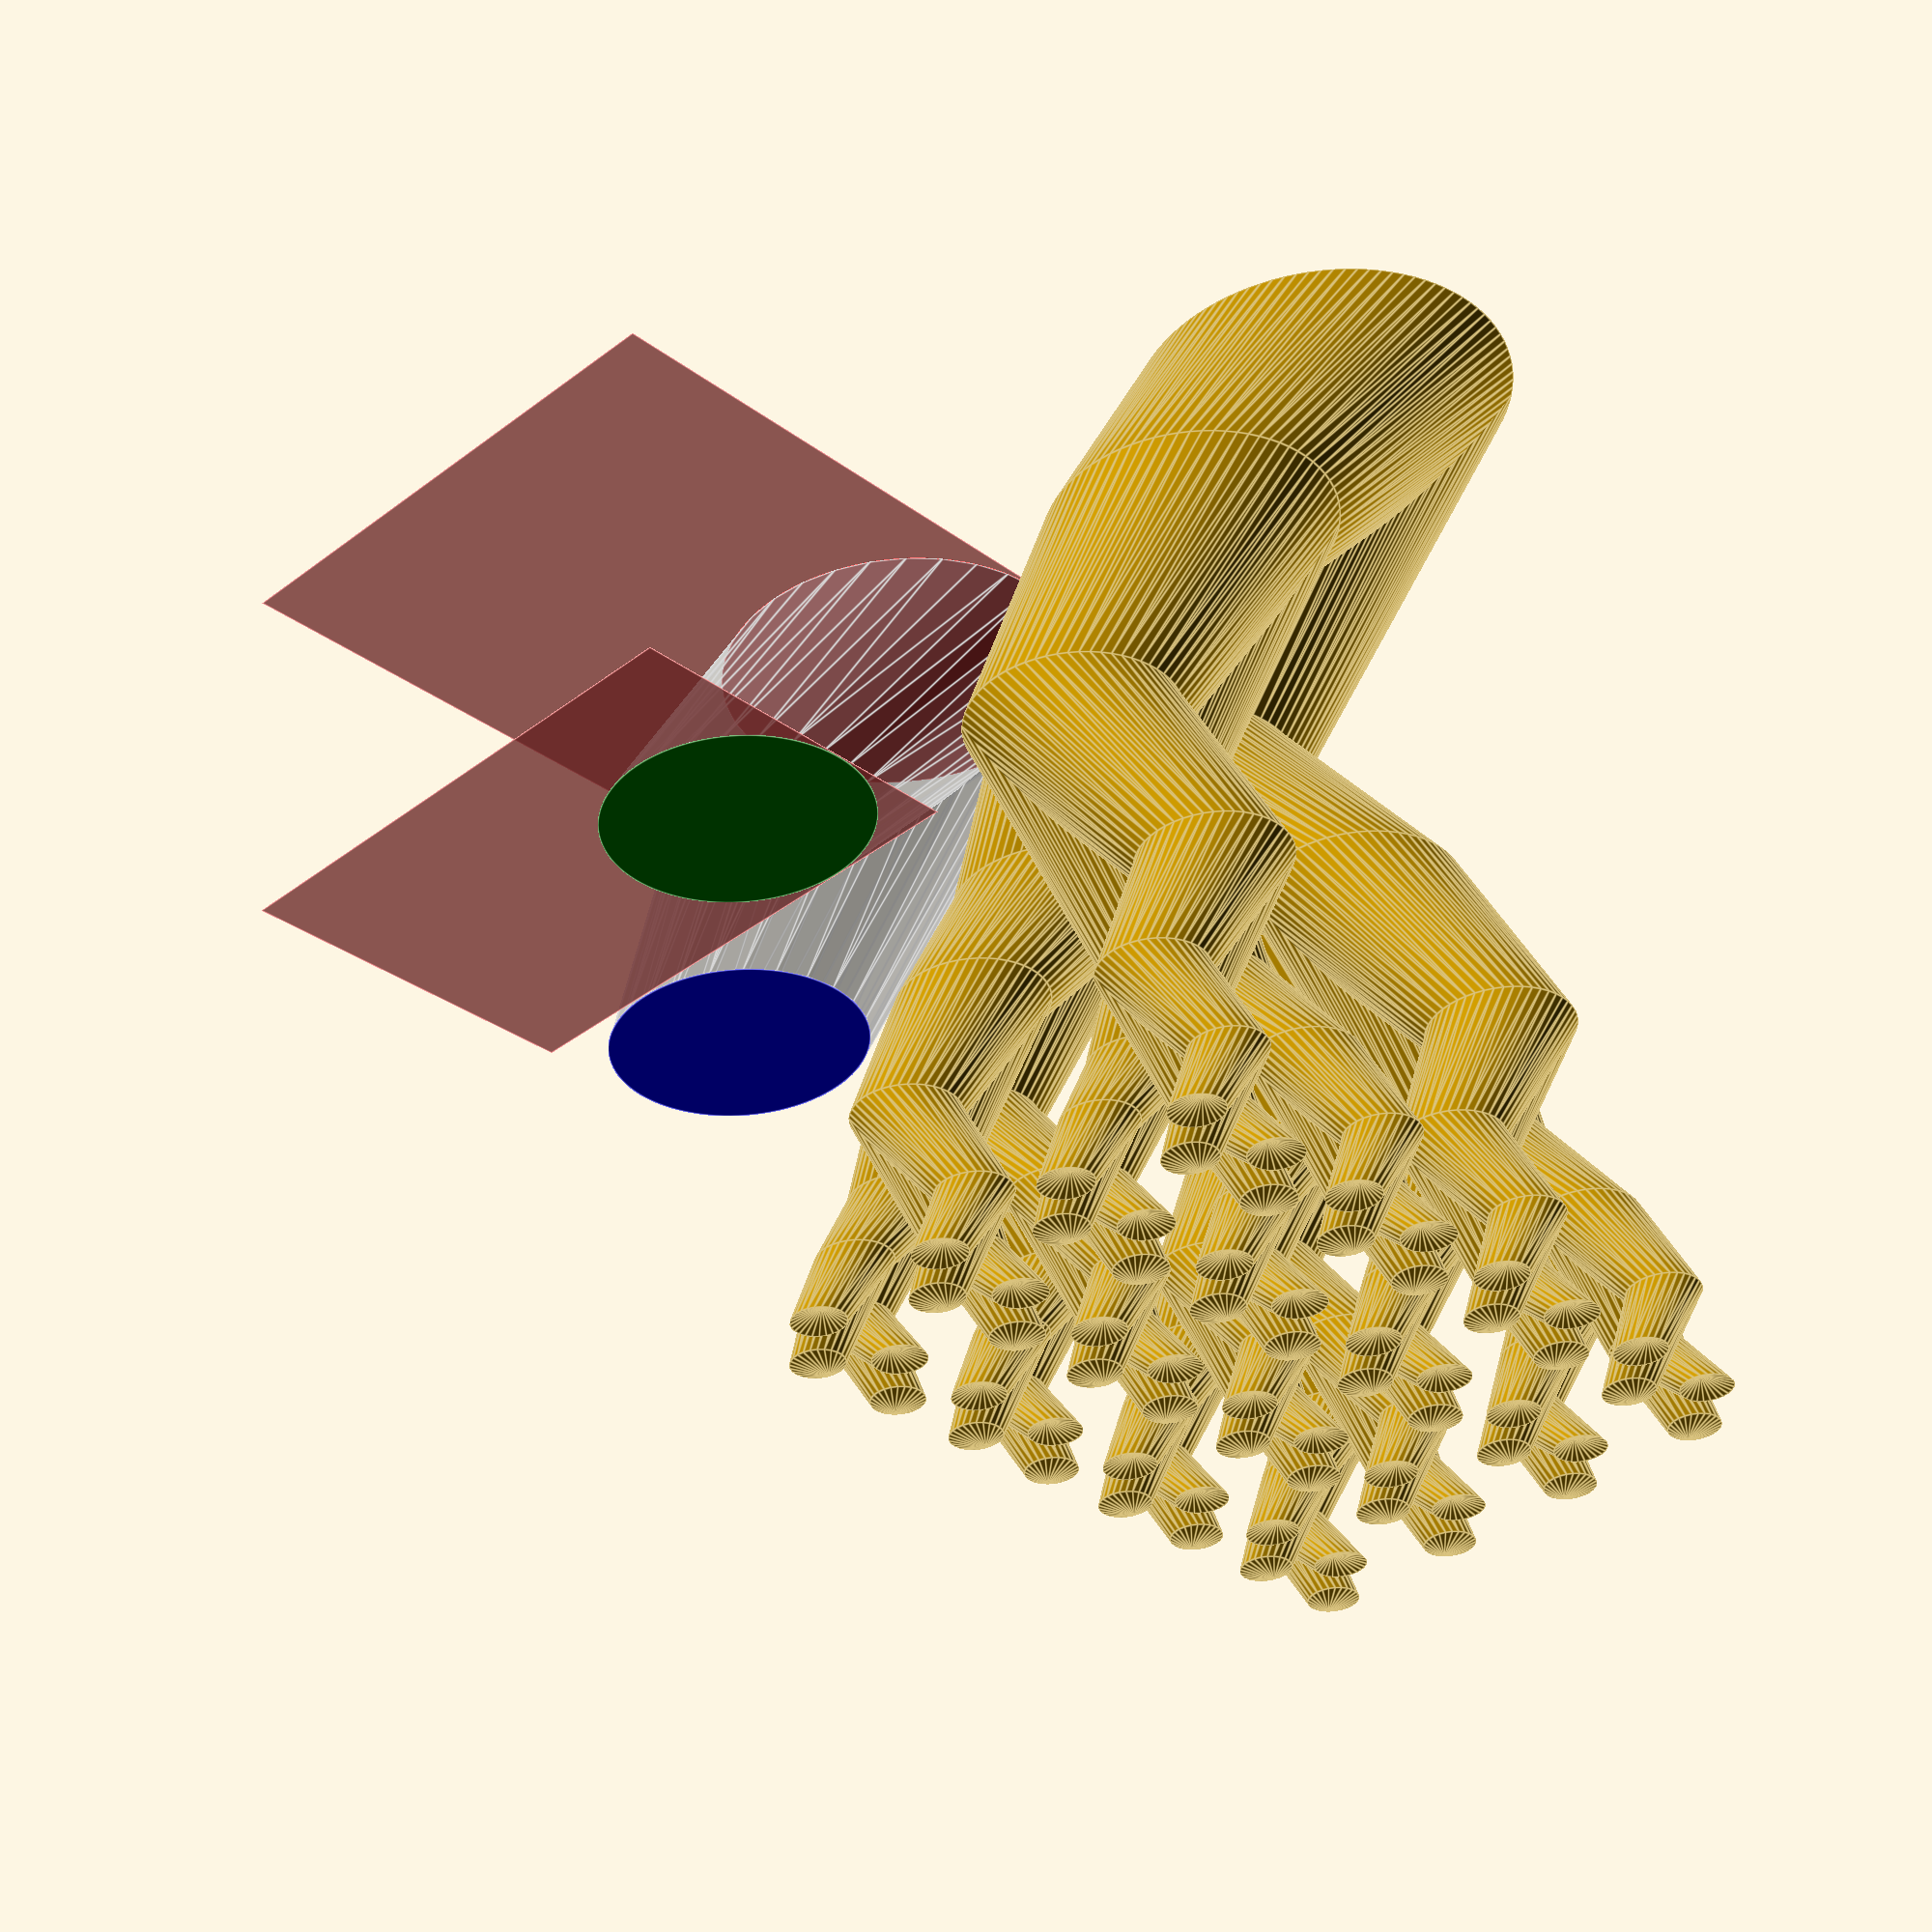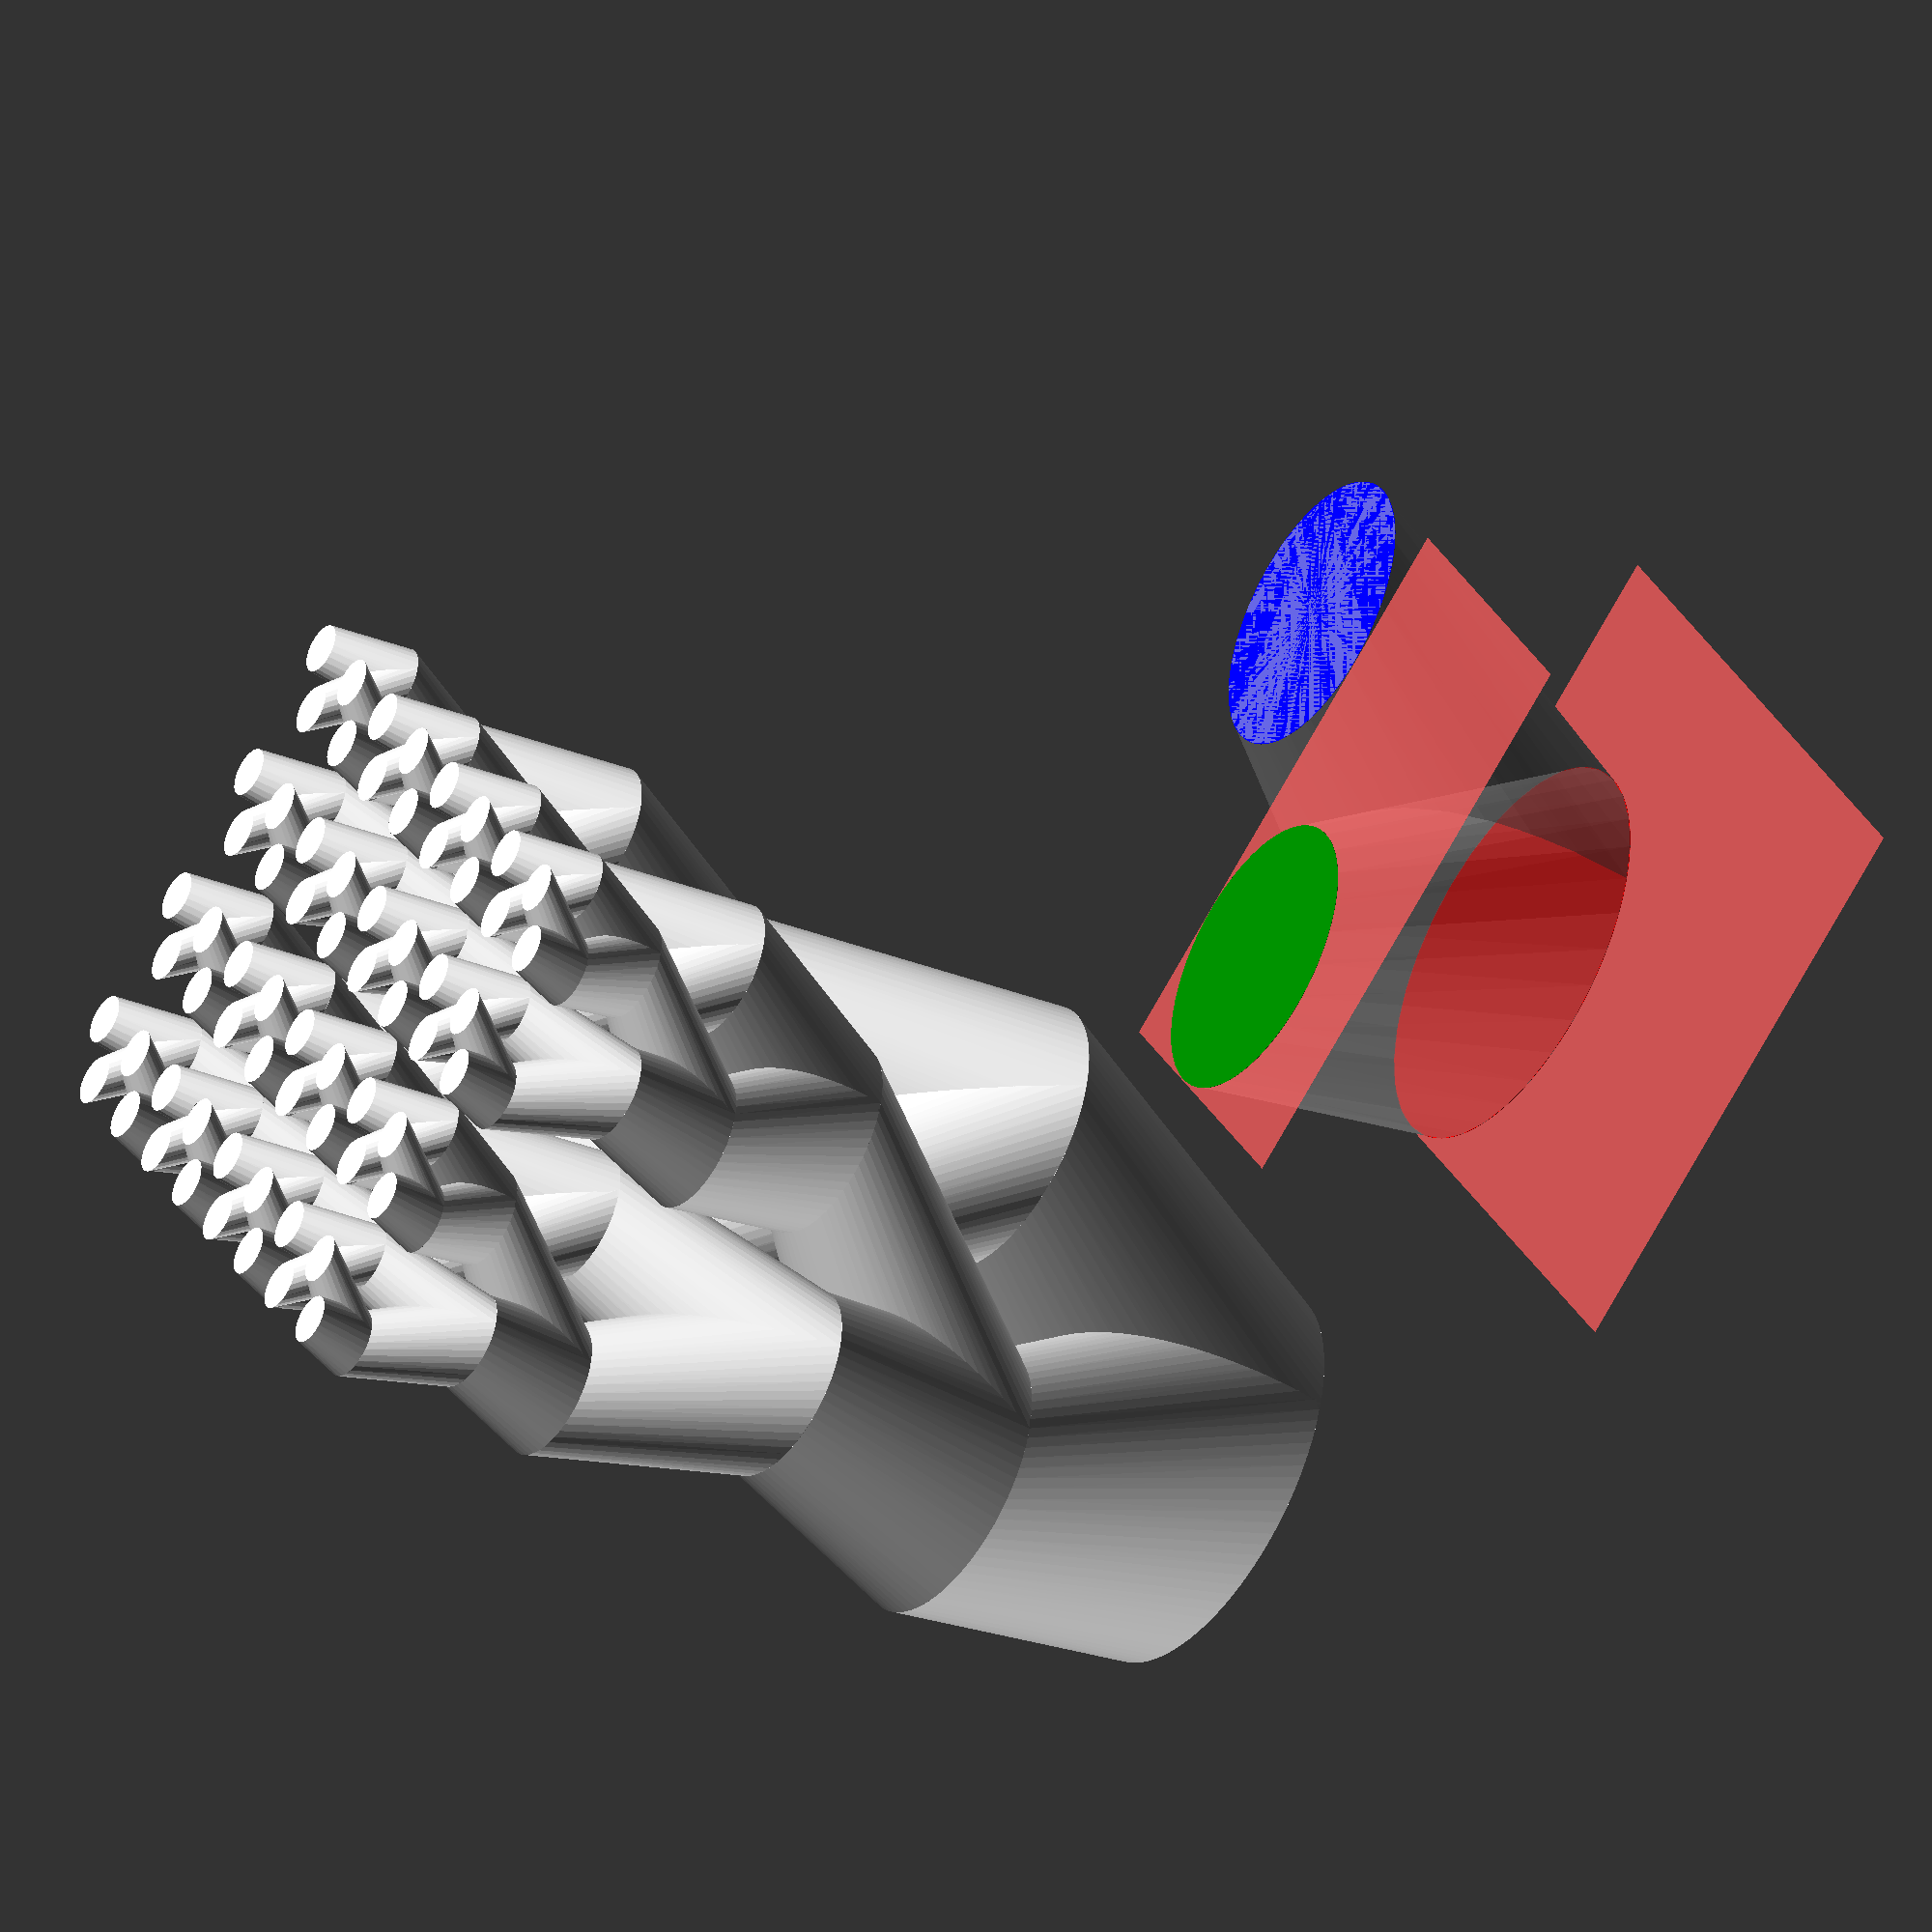
<openscad>
size=10; skew=1.0; diameter=0.99;
s05=sqrt(0.5);
ml =[[   0, s05,   0,   size],
     [ s05,   0,   0,      0],
     [   0,   0, s05, 2*size],   [ 0, 0, 0, 1 ]];
mr =[[-1,0,0,0],[0,-1,0,0],[0,0,1,0],[0,0,0,1]]*ml;
module disk(n=5){
translate(skew*[-size,-size*(sqrt(2)-1),0])cylinder(r=diameter*size,h=size*1e-3,$fn=32*pow(2,n/3));
}
module fork0(n=5) union(){
for (m=[ml,mr]) hull(){disk(n); multmatrix(m=m)disk(n-1);}
}
module fork(n=5) union(){
    if(n>0) for(m=[ml,mr]) multmatrix(m=m)fork(n-1);
    fork0(n);
}
module disk_with_box(n=5){
   translate([0,0,-1e-3])scale([1,1,3])disk(n);
#translate(-2*size*[1,s05,-1e-4])cube(4*size*[1,s05,1e-4]);
}
module transform_demo() {
    color("red")disk_with_box();
    color("green")multmatrix(m=ml)disk_with_box();
    color("blue")multmatrix(m=mr)translate([0,0,1e-3])disk();
}

translate([0,3*size,0]){transform_demo();%fork0(0);}

fork(5);
</openscad>
<views>
elev=124.7 azim=47.0 roll=184.6 proj=p view=edges
elev=43.4 azim=58.9 roll=54.4 proj=o view=wireframe
</views>
